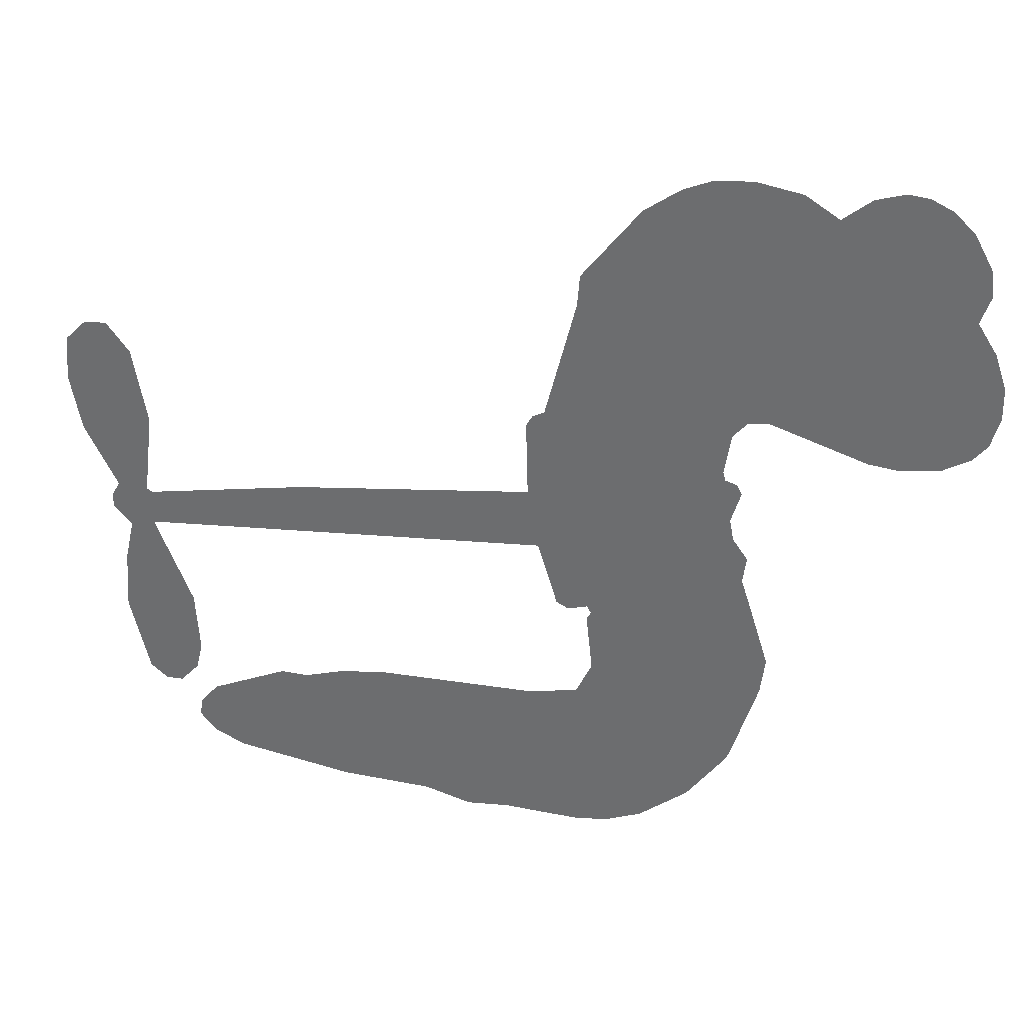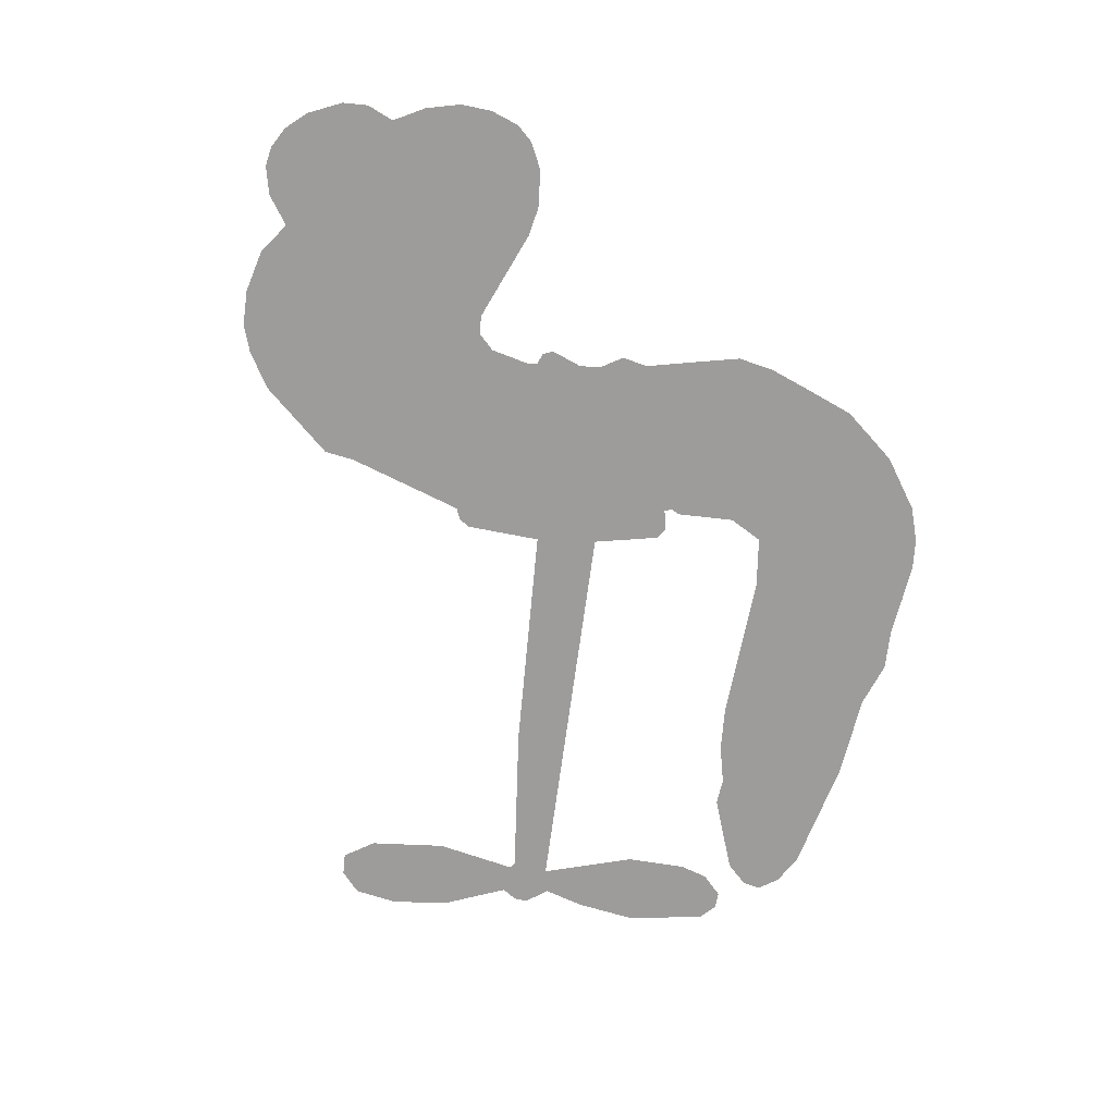
<metadata>
{"format":"obj","ext":"obj","renderer":"f3d","projection":"perspective","resolution":1024,"background":"white","views":[{"elev":33.7,"azim":-166.7,"up":"+Y"},{"elev":-70.0,"azim":-102.5,"up":"+Z"}]}
</metadata>
<code>
v -455.6 44.37 0
v -453.9 49.31 0
v -451.1 53.67 0
v -452.5 57.65 0
v -452.1 61.38 0
v -449.5 66.18 0
v -446.5 69.03 0
v -443.4 70.54 0
v -440.4 70.83 0
v -436.4 69.59 0
v -432.3 66.34 0
v -427.6 69.33 0
v -421.1 70.46 0
v -415.9 70.02 0
v -411.8 68.31 0
v -406.8 64.75 0
v -398.6 54.18 0
v -398.3 49.77 0
v -393.9 32.34 0
v -392.2 31.47 0
v -391.4 29.85 0
v -391.6 18.81 0
v -357.5 14.54 0
v -334.5 10.25 0
v -333.6 10.7 0
v -335.1 22.83 0
v -333.1 34.06 0
v -329.8 38.35 0
v -326.5 37.96 0
v -323.7 35.05 0
v -323 28.52 0
v -324.6 20.19 0
v -329.2 10.96 0
v -328 8.876 0
v -328 6.787 0
v -330.6 3.867 0
v -329.2 -2.2 0
v -328.6 -11.03 0
v -331.4 -22.5 0
v -333.8 -24.57 0
v -336.3 -24.47 0
v -339 -21.45 0
v -340 -17.4 0
v -339.4 -8.359 0
v -334.2 4.886 0
v -393.2 9.828 0
v -396 0.3074 0
v -397.7 -0.5786 0
v -400.6 0.2591 0
v -401.1 -0.8076 0
v -400.5 -1.968 0
v -401.4 -10.52 0
v -399.1 -15.46 0
v -391.7 -16.92 0
v -369.5 -17.35 0
v -362.7 -18.29 0
v -356.9 -20.11 0
v -352.9 -20.05 0
v -341.9 -25.04 0
v -339.2 -28.15 0
v -338.9 -30.86 0
v -341.1 -33.62 0
v -345.5 -35.77 0
v -362.4 -38.44 0
v -375.7 -38.85 0
v -382.3 -40.72 0
v -388.5 -40.09 0
v -399.8 -40.46 0
v -404.4 -39.75 0
v -409.5 -37.66 0
v -416.5 -32.06 0
v -422.3 -24.04 0
v -426.5 -10.66 0
v -427.1 -5.25 0
v -422.9 8.428 0
v -423.4 12.26 0
v -421.2 15.27 0
v -420.6 18.38 0
v -422 23.01 0
v -421.3 24.41 0
v -419.6 24.94 0
v -419.3 26.27 0
v -420.2 32.12 0
v -422.2 34.41 0
v -425 34.93 0
v -438.8 30.4 0
v -443.1 29.91 0
v -448.7 30.83 0
v -452.5 33.03 0
v -454.5 35.46 0
v -455.7 39.74 0
v -363.7 7.358 0
v -333.2 8.966 0
v -417.2 24.98 0
v -402.8 0.7214 0
v -401 -6.249 0
v -419.9 22.79 0
v -394.5 29.19 0
v -394.6 5.074 0
v -348.9 6.122 0
v -331.4 10.27 0
v -341.6 5.504 0
v -337.9 5.195 0
v -421.3 20.7 0
v -401.2 3.006 0
v -334.4 16.77 0
v -330.8 7.461 0
v -331.8 13.99 0
v -342.7 -30.03 0
v -334.9 -20.82 0
v -416 29.45 0
v -403 -2.393 0
v -418.5 20.3 0
v -449.2 37.71 0
v -441.4 65.45 0
v -422.7 39.59 0
v -391.5 24.34 0
v -398.2 2.402 0
v -346 12.4 0
v -340.2 11.32 0
v -406.1 4.72 0
v -399.8 31.76 0
v -416.6 16.02 0
v -417.2 36.75 0
v -398.9 6.985 0
v -336 7.585 0
v -408.5 -0.556 0
v -339.2 8.203 0
v -342.6 8.805 0
v -418.5 11.02 0
v -354.8 -27.09 0
v -336.8 -1.736 0
v -328.7 34.06 0
v -326.9 15.58 0
v -330 -16.77 0
v -445.7 58.74 0
v -345.2 5.813 0
v -354.8 -23.31 0
v -333.4 0.753 0
v -361.5 -25.32 0
v -347.4 -22.54 0
v -350.9 -25.14 0
v -416.9 62.01 0
v -400.9 -32.25 0
v -451.4 41.98 0
v -441.8 37.19 0
v -445.5 65.03 0
v -408.7 25.12 0
v -408.1 -7.76 0
v -334.1 28.45 0
v -330.4 17.87 0
v -448.8 56.68 0
v -444.7 51.1 0
v -445.4 54.89 0
v -438.3 54.34 0
v -441.7 57.06 0
v -354 -37.09 0
v -346.6 -27.26 0
v -415.2 65.87 0
v -406.3 51.38 0
v -401.5 -36.49 0
v -441.3 33.34 0
v -431.9 32.66 0
v -445.7 34.81 0
v -412.9 26.25 0
v -404.3 -8.106 0
v -406.8 -13.87 0
v -441.9 53.42 0
v -439.2 47.29 0
v -436 60.67 0
v -442.3 61.28 0
v -420.1 65.67 0
v -411.5 62 0
v -402.1 51.7 0
v -394.2 -40.3 0
v -406.1 -33.59 0
v -413.8 21.44 0
v -408.8 33.24 0
v -438.2 57.9 0
v -433 55.96 0
v -402.7 59.46 0
v -416.4 33.13 0
v -398.1 -34.86 0
v -394.4 -28.81 0
v -411.8 30.33 0
v -404.5 55.41 0
v -396.1 41.04 0
v -413.1 34.74 0
v -407.5 59.15 0
v -411.5 43.03 0
v -403.6 44.05 0
v -413.5 39.1 0
v -401.8 47.66 0
v -407.9 38.79 0
v -417.8 43.69 0
v -397.2 45.4 0
v -416.8 40.29 0
v -399.9 42.4 0
v -403.4 39.55 0
v -399.3 38.11 0
v -402.7 35.15 0
v -395 36.69 0
v -404.6 30.62 0
v -398 34.82 0
v -420.4 37.18 0
v -406 1.5 0
v -409.3 2.963 0
v -410.8 9.431 0
v -415.1 -0.2573 0
v -325.6 31.57 0
v -329.7 29.62 0
v -330.8 24.97 0
v -445.1 42.53 0
v -445.4 38.67 0
v -400.2 21.79 0
v -449.1 49.33 0
v -429.7 40.15 0
v -402.9 -14.22 0
v -405.4 -21.04 0
v -402.2 -18.34 0
v -405.7 -17.39 0
v -412.5 -17.46 0
v -409.1 -19.51 0
v -399.6 -24.55 0
v -414.3 -24.54 0
v -402 -21.87 0
v -404.9 -26.75 0
v -397.2 -20.09 0
v -412.4 -21.27 0
v -424.4 -17.36 0
v -409.5 -25.19 0
v -436.7 65.11 0
v -439 62.49 0
v -423.9 67.36 0
v -427.8 64.45 0
v -423.6 62.88 0
v -427.7 58.52 0
v -409.3 66.53 0
v -412.2 65.18 0
v -406.2 -36.92 0
v -411.3 -32.7 0
v -434.2 50.29 0
v -404.8 62.11 0
v -414.2 54.15 0
v -414.2 12.25 0
v -415.2 7.492 0
v -407.7 16.61 0
v -412.2 16.23 0
v -409.7 13.21 0
v -405.4 10.01 0
v -419.4 -7.012 0
v -331.7 21.35 0
v -327.9 22.36 0
v -323.8 24.36 0
v -326.7 27.05 0
v -448.1 40.96 0
v -448.4 45.17 0
v -444.4 46.79 0
v -395.4 21.66 0
v -401.2 26.81 0
v -447.9 52.53 0
v -426.3 38.47 0
v -425.9 43.56 0
v -428.4 33.8 0
v -436.4 35.85 0
v -431.2 36.55 0
v -434.4 40.07 0
v -432.1 45.15 0
v -404.2 -30.4 0
v -400.8 -28.31 0
v -408.3 -29.33 0
v -412.6 -28.56 0
v -395 -24.17 0
v -380.6 -17.14 0
v -393.3 -20.56 0
v -390.6 -23.97 0
v -386.2 -17.04 0
v -389.9 -28.46 0
v -391.9 -32.29 0
v -382.7 -24.9 0
v -389.4 -20.15 0
v -395.5 -32.26 0
v -390 -36.12 0
v -386.8 -25.62 0
v -385.2 -21.32 0
v -385 -36.48 0
v -381.2 -21.15 0
v -383.9 -30.71 0
v -375.4 -25.65 0
v -387.8 -31.98 0
v -375.1 -17.25 0
v -378.9 -24.23 0
v -380.2 -28.4 0
v -375.7 -21.43 0
v -379.2 -34.15 0
v -370.3 -23.02 0
v -395.4 -16.18 0
v -431.6 61.85 0
v -435.2 53.45 0
v -437.6 50.99 0
v -431.8 52.74 0
v -429.5 55.46 0
v -430.3 48.88 0
v -423.2 53.76 0
v -428.1 51.95 0
v -425.9 48.05 0
v -421.9 45.82 0
v -421 42.55 0
v -417.4 49.42 0
v -422.3 49.83 0
v -411.6 57.66 0
v -415.8 57.99 0
v -409.9 53.71 0
v -420.7 58.79 0
v -418.7 54.53 0
v -412.5 49.51 0
v -411.8 5.757 0
v -415.1 3.62 0
v -425 1.59 0
v -419.4 5.346 0
v -424 5.015 0
v -421.5 2.355 0
v -422.3 -2.758 0
v -407.9 7.609 0
v -402.8 7.018 0
v -400.8 11.36 0
v -423.6 -7.544 0
v -417 -19.39 0
v -452.1 45.96 0
v -395.1 25.45 0
v -405.1 26.73 0
v -408.2 29.08 0
v -405.1 21.92 0
v -398.1 28.63 0
v -435.4 31.53 0
v -429.2 43.46 0
v -435.5 46.77 0
v -437.9 42.94 0
v -441.6 44.13 0
v -381.4 -37.14 0
v -375.8 -30.56 0
v -431 58.58 0
v -424.2 59.38 0
v -414.9 46.36 0
v -418.2 -3.024 0
v -413.7 -6.592 0
v -426.1 -1.831 0
v -397 10.4 0
v -394.4 14.68 0
v -404.1 14.15 0
v -399.4 16.36 0
v -398.5 24.71 0
v -409.4 20.73 0
v -438.4 39.12 0
v -375 -34.69 0
v -369 -38.64 0
v -368.4 -31.23 0
v -372.4 -38.74 0
v -370.8 -34.86 0
v -366.5 -35.12 0
v -372.1 -31.37 0
v -370.4 -27.37 0
v -362.8 -30.85 0
v -366.2 -25.28 0
v -363.8 -22.1 0
v -360.1 -21.89 0
v -366.1 -17.82 0
v -378.5 8.593 0
v -374.6 16.68 0
v -396.1 18.01 0
v -403.2 18.21 0
v -362.7 -34.66 0
v -357.5 -32.71 0
v -358.2 -37.76 0
v -350.8 -30.29 0
v -367.2 -21.18 0
v -385.8 9.211 0
v -354.4 -30.75 0
v -349.7 -36.42 0
v -352.2 -33.67 0
v -348.1 -33 0
v -383.1 17.74 0
v -391.2 15.5 0
v -387.4 18.28 0
v -335.1 -15.6 0
v -331.9 -13.28 0
v -333.5 -7.468 0
v -339.7 -12.88 0
v -335.7 -11.35 0
v -448.1 61.96 0
v -406.6 -4.065 0
v -410.6 -3.972 0
v -407.5 42.84 0
v -406.7 47.08 0
v -406.2 35.69 0
v -419.4 -28.06 0
v -418.3 -24.19 0
v -372.3 -19.85 0
v -420.8 -12.75 0
v -416.4 -14.58 0
v -411.7 -12.29 0
v -417.3 -10.58 0
v -408.6 -11.07 0
v -414.1 -9.936 0
v -365.7 -28.84 0
v -358.8 -28.62 0
v -357.9 -25.13 0
v -385.7 13.89 0
v -389.5 9.519 0
v -381.9 11.48 0
v -378.8 17.21 0
v -371.1 7.976 0
v -377.8 12.94 0
v -374.8 8.284 0
v -366 15.61 0
v -372.6 12.43 0
v -368 11.46 0
v -370.3 16.14 0
v -367.4 7.667 0
v -328.9 -6.614 0
v -333.1 -3.422 0
v -338.1 -5.048 0
v -410.3 46.52 0
v -425.4 -14.01 0
v -420.3 -16.91 0
v -423.4 -20.7 0
v -420 -21.12 0
v -389 12.9 0
v -351.7 13.47 0
v -349.4 10.16 0
v -356.3 6.74 0
v -352.6 6.431 0
v -354.2 10.2 0
v -358.4 10.42 0
v -361.8 15.08 0
v -363.9 11.51 0
v -393.8 -35.53 0
v -397.1 -38.24 0
f 112 206 391
f 186 160 174
f 75 130 76
f 203 122 201
f 105 121 206
f 45 107 93
f 51 50 112
f 123 78 77
f 89 88 114
f 125 118 99
f 1 91 145
f 162 164 87
f 25 108 106
f 43 42 110
f 80 79 97
f 126 93 24
f 58 138 142
f 179 299 180
f 128 129 102
f 105 125 325
f 52 166 167
f 143 159 172
f 240 176 70
f 142 138 131
f 176 240 161
f 223 231 219
f 59 158 109
f 95 112 50
f 117 21 98
f 113 94 97
f 97 104 113
f 104 78 113
f 349 383 22
f 166 112 391
f 105 95 49
f 74 73 327
f 51 112 96
f 82 94 111
f 107 34 101
f 52 218 53
f 323 345 322
f 203 260 122
f 90 89 114
f 167 221 218
f 145 256 257
f 91 90 114
f 298 232 170
f 98 19 334
f 282 183 437
f 77 76 130
f 4 3 152
f 152 5 4
f 56 365 366
f 45 126 103
f 115 9 8
f 8 7 147
f 45 139 36
f 106 151 252
f 147 7 6
f 381 158 375
f 114 145 91
f 246 208 245
f 136 154 156
f 10 9 115
f 19 122 334
f 205 83 124
f 17 174 18
f 84 205 116
f 165 111 94
f 182 83 111
f 162 146 164
f 239 15 159
f 206 207 127
f 129 137 102
f 236 234 235
f 350 250 326
f 172 159 14
f 180 302 342
f 126 45 93
f 322 318 320
f 239 238 15
f 211 150 212
f 5 152 390
f 136 152 154
f 25 93 101
f 31 30 210
f 107 45 36
f 124 192 197
f 161 183 144
f 119 430 137
f 120 119 129
f 296 364 376
f 359 361 355
f 287 274 285
f 363 373 406
f 276 285 281
f 50 49 95
f 53 218 220
f 275 54 297
f 49 48 118
f 126 128 103
f 274 287 294
f 58 57 138
f 78 123 113
f 407 406 131
f 118 105 49
f 375 158 142
f 68 161 69
f 61 109 62
f 421 139 132
f 109 60 59
f 166 52 96
f 423 394 160
f 60 109 61
f 348 349 351
f 85 84 116
f 141 58 142
f 162 87 86
f 43 110 385
f 134 32 151
f 386 385 135
f 110 42 41
f 110 135 385
f 102 103 128
f 57 366 407
f 40 110 41
f 40 39 110
f 421 387 420
f 119 137 129
f 141 158 59
f 37 36 139
f 105 206 95
f 47 118 48
f 94 81 97
f 95 206 112
f 430 433 432
f 432 100 430
f 413 416 369
f 82 81 94
f 177 165 94
f 98 20 19
f 98 21 20
f 97 79 104
f 63 62 109
f 108 151 106
f 117 330 259
f 210 133 211
f 93 107 101
f 83 82 111
f 259 22 117
f 348 99 46
f 47 99 118
f 24 93 25
f 132 139 45
f 35 34 107
f 126 24 128
f 101 34 33
f 118 125 105
f 130 123 77
f 115 8 147
f 128 24 120
f 108 101 33
f 27 133 28
f 108 33 134
f 255 253 254
f 185 111 165
f 28 133 29
f 133 30 29
f 129 128 120
f 110 39 135
f 159 15 14
f 145 114 256
f 193 160 394
f 101 108 25
f 389 388 385
f 36 35 107
f 168 154 153
f 81 80 97
f 372 373 363
f 151 108 134
f 214 114 164
f 145 257 329
f 163 265 335
f 179 233 171
f 390 6 5
f 147 390 171
f 113 123 177
f 177 123 248
f 209 346 392
f 397 396 225
f 261 154 152
f 27 150 211
f 253 252 151
f 152 136 390
f 3 2 216
f 168 169 300
f 261 152 3
f 168 156 154
f 261 153 154
f 234 236 172
f 179 156 155
f 147 171 115
f 64 374 372
f 375 380 381
f 141 142 158
f 142 131 375
f 172 14 13
f 143 173 239
f 308 205 197
f 196 198 187
f 283 175 67
f 161 144 176
f 264 266 163
f 214 146 213
f 85 262 264
f 262 85 116
f 114 88 164
f 87 164 88
f 177 94 113
f 332 148 331
f 112 166 96
f 166 149 403
f 346 209 345
f 223 219 221
f 169 168 153
f 155 156 168
f 265 162 86
f 162 265 146
f 179 180 170
f 11 10 232
f 136 156 171
f 171 156 179
f 12 234 13
f 172 13 234
f 173 311 189
f 189 311 313
f 16 173 189
f 200 198 199
f 288 280 284
f 183 282 144
f 270 184 224
f 70 176 241
f 245 248 123
f 148 165 177
f 188 194 192
f 188 182 185
f 179 155 299
f 179 170 233
f 299 300 242
f 301 302 180
f 188 192 124
f 17 181 186
f 83 182 124
f 438 161 68
f 437 283 279
f 288 290 286
f 220 226 228
f 332 165 148
f 188 185 178
f 17 186 174
f 189 186 181
f 174 193 18
f 185 182 111
f 202 187 200
f 182 188 124
f 16 189 243
f 311 173 312
f 189 313 186
f 194 190 192
f 18 193 196
f 194 188 178
f 190 195 197
f 160 193 174
f 198 196 193
f 122 204 201
f 393 194 199
f 160 313 316
f 304 314 343
f 190 197 192
f 198 193 191
f 197 195 308
f 199 191 393
f 198 191 199
f 395 194 178
f 198 200 187
f 201 200 199
f 204 19 202
f 395 199 194
f 201 395 203
f 332 178 185
f 204 202 200
f 260 331 333
f 201 204 200
f 19 204 122
f 83 205 84
f 197 205 124
f 207 206 121
f 206 127 391
f 324 317 207
f 130 320 246
f 250 350 249
f 123 130 245
f 127 207 209
f 207 121 324
f 30 133 210
f 133 27 211
f 150 26 212
f 210 211 255
f 252 212 26
f 253 255 212
f 146 354 339
f 258 153 216
f 146 214 164
f 256 214 213
f 353 247 333
f 348 46 349
f 2 1 329
f 216 257 258
f 307 263 308
f 354 267 338
f 52 167 218
f 221 220 218
f 221 167 223
f 269 270 227
f 219 226 220
f 53 220 228
f 167 222 223
f 219 220 221
f 402 400 404
f 328 225 229
f 222 229 223
f 269 227 271
f 226 227 224
f 224 273 228
f 397 72 396
f 71 70 241
f 227 226 219
f 226 224 228
f 223 229 231
f 144 269 176
f 273 224 184
f 297 53 228
f 399 251 327
f 231 229 225
f 400 402 399
f 426 427 425
f 71 241 272
f 219 231 227
f 10 115 232
f 233 115 171
f 170 232 233
f 115 233 232
f 11 235 12
f 234 12 235
f 11 232 298
f 236 143 172
f 235 11 298
f 235 237 343
f 299 301 180
f 237 302 304
f 143 239 159
f 173 16 238
f 173 238 239
f 70 69 240
f 161 240 69
f 176 269 271
f 271 231 272
f 338 268 337
f 262 263 217
f 314 312 143
f 189 181 243
f 316 313 244
f 246 245 130
f 249 248 245
f 319 322 321
f 318 207 317
f 250 249 208
f 215 260 333
f 249 245 208
f 248 247 353
f 250 208 324
f 247 248 249
f 325 250 324
f 325 326 250
f 230 399 424
f 400 222 401
f 106 252 26
f 253 151 32
f 255 254 31
f 212 252 253
f 210 255 31
f 253 32 254
f 212 255 211
f 214 256 114
f 257 256 213
f 257 213 258
f 216 2 329
f 339 258 213
f 169 153 258
f 330 117 98
f 326 351 350
f 331 260 203
f 259 330 352
f 3 216 261
f 153 261 216
f 263 262 116
f 266 264 262
f 310 304 305
f 301 242 303
f 265 266 267
f 266 262 217
f 267 266 217
f 265 163 266
f 268 267 217
f 268 338 267
f 263 336 217
f 268 303 337
f 270 269 144
f 227 231 271
f 270 144 282
f 227 270 224
f 272 231 225
f 176 271 241
f 272 225 396
f 241 271 272
f 184 278 276
f 228 273 275
f 276 284 285
f 285 274 277
f 273 276 275
f 284 276 278
f 184 276 273
f 54 275 281
f 175 283 437
f 276 281 275
f 279 184 282
f 278 184 279
f 437 279 282
f 290 288 284
f 376 398 296
f 277 54 281
f 282 184 270
f 438 183 161
f 66 286 67
f 67 286 283
f 279 290 278
f 284 280 285
f 285 280 287
f 277 281 285
f 340 65 295
f 278 290 284
f 292 287 280
f 294 287 292
f 340 286 66
f 341 293 295
f 292 280 293
f 358 359 355
f 279 283 290
f 286 290 283
f 293 280 288
f 291 294 398
f 294 292 289
f 295 293 288
f 289 292 293
f 294 289 296
f 294 291 274
f 340 288 286
f 293 341 289
f 361 362 341
f 365 376 364
f 342 170 180
f 275 297 228
f 237 235 298
f 300 299 155
f 301 299 242
f 168 300 155
f 337 300 169
f 242 337 303
f 342 302 237
f 305 301 303
f 311 312 244
f 336 303 268
f 307 310 306
f 301 305 302
f 305 303 306
f 303 336 306
f 304 302 305
f 307 306 263
f 305 306 310
f 308 263 116
f 307 195 309
f 308 116 205
f 195 307 308
f 309 344 316
f 309 244 315
f 307 309 310
f 315 310 309
f 312 173 143
f 313 311 244
f 314 143 236
f 315 312 314
f 244 309 316
f 186 313 160
f 343 314 236
f 315 314 304
f 315 304 310
f 244 312 315
f 344 309 195
f 393 394 423
f 208 246 317
f 318 317 246
f 75 320 130
f 207 318 209
f 323 251 345
f 320 318 246
f 320 321 322
f 322 319 323
f 320 75 321
f 318 322 209
f 347 74 323
f 327 323 74
f 317 324 208
f 325 324 121
f 105 325 121
f 326 325 125
f 348 326 125
f 350 247 249
f 230 425 399
f 323 327 251
f 427 397 328
f 73 399 327
f 145 329 1
f 216 329 257
f 334 330 98
f 215 352 260
f 332 331 203
f 331 148 333
f 178 332 203
f 332 185 165
f 353 333 148
f 371 247 350
f 122 260 334
f 334 260 352
f 336 263 306
f 265 86 335
f 268 217 336
f 300 337 242
f 337 169 338
f 169 258 339
f 265 354 146
f 146 339 213
f 169 339 338
f 65 340 66
f 288 340 295
f 65 355 295
f 341 295 355
f 237 298 342
f 170 342 298
f 235 343 236
f 304 343 237
f 195 190 344
f 423 344 190
f 346 345 251
f 322 345 209
f 399 425 400
f 391 392 149
f 99 348 125
f 323 319 347
f 413 410 368
f 259 370 22
f 215 351 370
f 326 348 351
f 371 333 247
f 370 351 349
f 371 215 333
f 259 352 215
f 334 352 330
f 148 177 353
f 248 353 177
f 267 354 265
f 339 354 338
f 360 363 357
f 289 341 362
f 357 359 360
f 358 356 359
f 364 140 365
f 360 359 356
f 355 65 358
f 361 359 357
f 356 64 360
f 364 405 140
f 361 357 362
f 355 361 341
f 357 363 405
f 289 362 296
f 360 64 372
f 374 157 373
f 296 362 364
f 362 357 405
f 366 365 140
f 398 376 55
f 366 140 407
f 56 366 57
f 417 415 418
f 365 56 367
f 428 384 383
f 22 370 349
f 215 370 259
f 350 351 371
f 215 371 351
f 373 157 380
f 363 360 372
f 378 375 131
f 373 378 406
f 372 374 373
f 381 380 379
f 365 367 376
f 55 376 367
f 377 410 408
f 46 383 349
f 406 378 131
f 373 380 378
f 63 381 379
f 380 375 378
f 157 379 380
f 63 109 381
f 158 381 109
f 408 382 384
f 22 383 384
f 386 135 38
f 377 408 428
f 428 46 409
f 385 386 389
f 387 386 38
f 389 44 388
f 421 420 37
f 422 44 387
f 386 387 389
f 43 385 388
f 44 389 387
f 171 390 136
f 6 390 147
f 392 391 127
f 166 391 149
f 209 392 127
f 149 392 346
f 394 393 191
f 190 194 393
f 193 394 191
f 423 160 316
f 203 395 178
f 199 395 201
f 272 396 71
f 222 328 229
f 328 397 225
f 291 398 55
f 294 296 398
f 400 328 222
f 401 222 167
f 399 402 251
f 167 403 401
f 404 149 346
f 404 400 401
f 346 251 402
f 166 403 167
f 404 403 149
f 404 401 403
f 346 402 404
f 140 405 363
f 362 405 364
f 407 131 138
f 363 406 140
f 407 138 57
f 140 406 407
f 410 377 368
f 413 411 410
f 428 408 384
f 382 408 410
f 413 414 416
f 382 410 411
f 369 411 413
f 416 414 412
f 436 434 435
f 413 368 414
f 417 416 412
f 92 436 419
f 418 369 416
f 417 419 436
f 139 421 37
f 417 418 416
f 417 412 419
f 387 38 420
f 422 421 132
f 344 423 316
f 421 422 387
f 393 423 190
f 72 397 427
f 399 73 424
f 400 425 328
f 425 427 328
f 425 230 426
f 72 427 426
f 46 428 383
f 377 428 409
f 119 429 430
f 137 430 100
f 432 433 431
f 429 23 433
f 434 431 433
f 433 430 429
f 434 433 23
f 415 417 436
f 92 431 434
f 434 436 92
f 434 23 435
f 415 436 435
f 437 183 438
f 68 175 438
f 437 438 175

</code>
